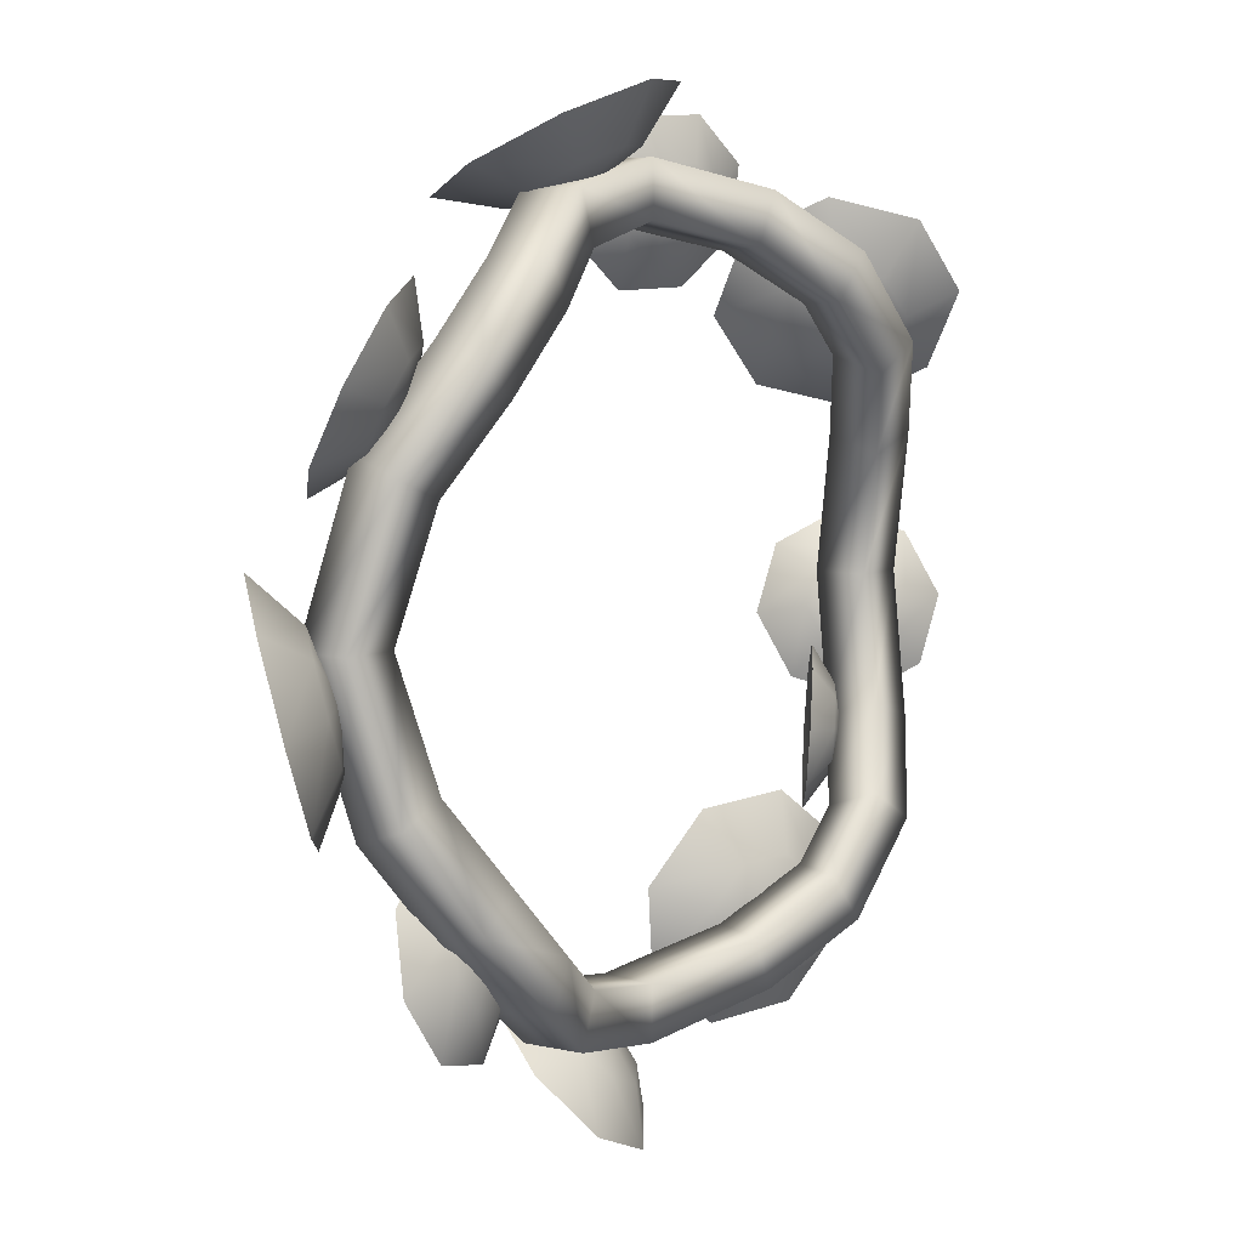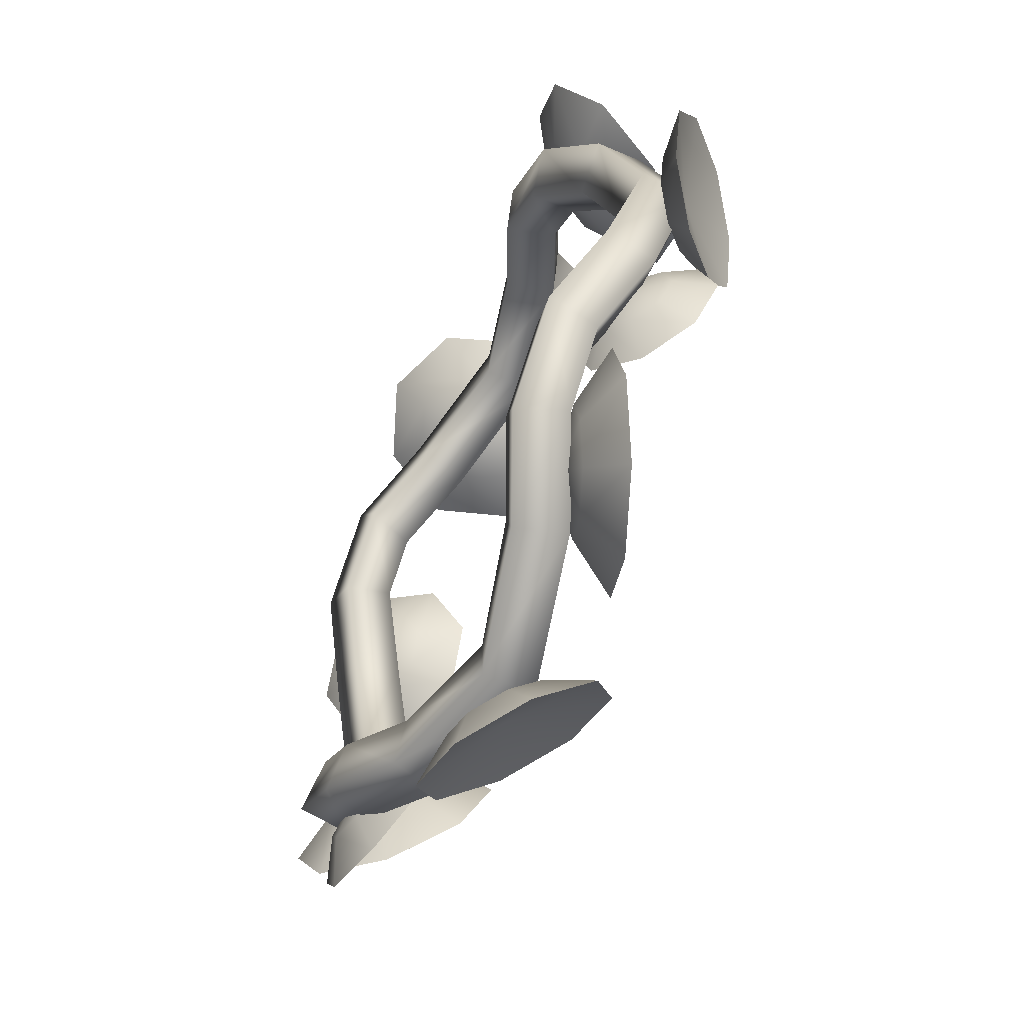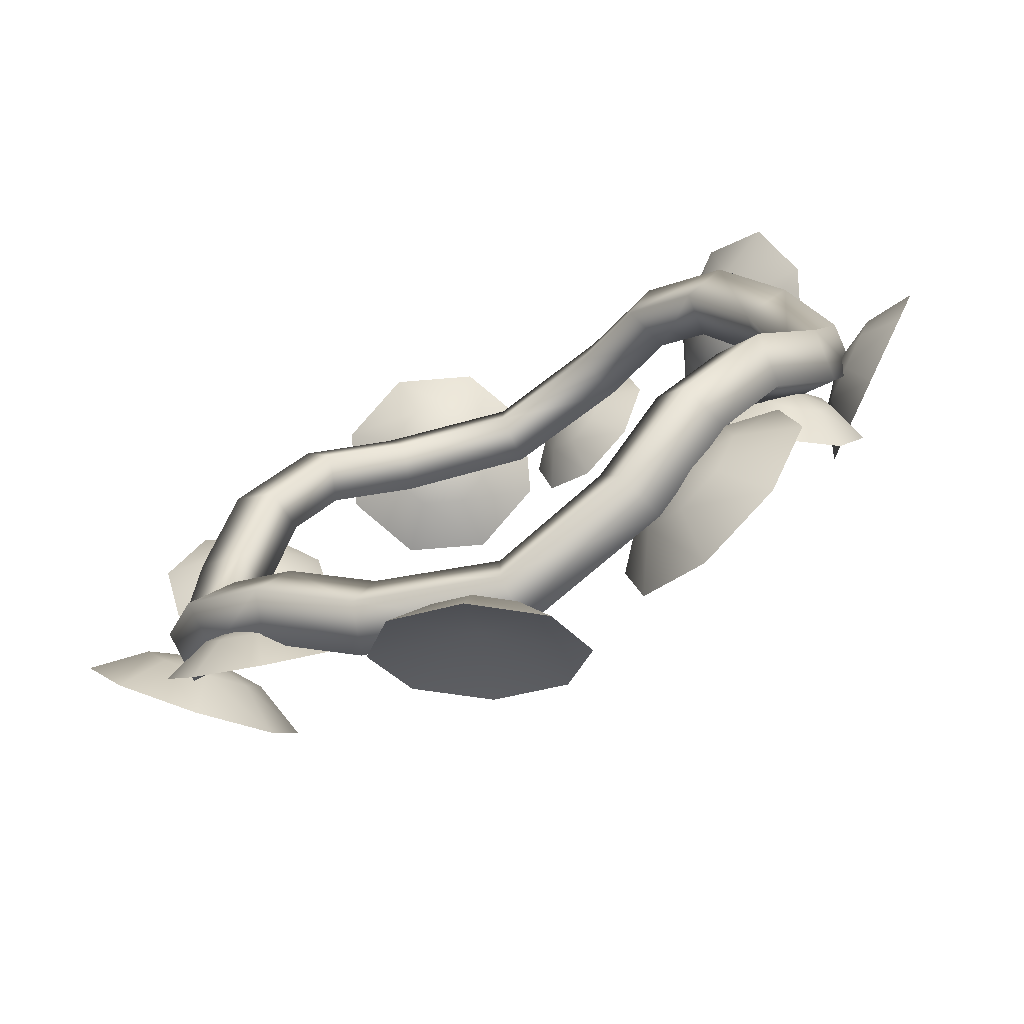
<metadata>
{"format":"obj","ext":"obj","renderer":"f3d","projection":"perspective","resolution":1024,"background":"white","views":[{"elev":7.4,"azim":-52.2,"up":"+Z"},{"elev":-64.1,"azim":65.9,"up":"+Z"},{"elev":-76.5,"azim":25.8,"up":"+Z"}]}
</metadata>
<code>
g m_FlowerCrown01
v -2.217 0.2003 -0.8351
v -2.38 0.4 1.899e-07
v -2.367 0.7807 1.174e-07
v -2.191 0.5658 -0.9517
v -2.749 0.7867 3.538e-08
v -1.873 -0.04305 -1.385
v -2.547 0.5456 -1.09
v -2.762 0.406 1.079e-07
v -1.849 0.3179 -1.507
v -2.573 0.18 -0.9739
v -2.38 0.4 1.899e-07
v -2.217 0.2003 -0.8351
v -2.166 0.2718 -1.718
v -2.189 -0.08917 -1.597
v -1.873 -0.04305 -1.385
v -1.385 -0.04305 -1.873
v -1.507 0.3179 -1.849
v -1.385 -0.04305 -1.873
v -0.8351 0.2003 -2.217
v -1.718 0.2718 -2.166
v -1.597 -0.08917 -2.189
v -0.9517 0.5658 -2.191
v -4.428e-08 0.4 -2.38
v -9.483e-08 0.7807 -2.367
v -1.09 0.5456 -2.547
v -9.871e-08 0.7867 -2.749
v -0.9739 0.18 -2.573
v -0.8351 0.2003 -2.217
v -4.4e-08 0.406 -2.762
v -4.428e-08 0.4 -2.38
v -2.762 0.406 1.079e-07
v -2.217 0.2003 0.8351
v -2.38 0.4 1.899e-07
v -2.573 0.18 0.9739
v -2.749 0.7867 3.538e-08
v -1.873 -0.04305 1.385
v -2.547 0.5456 1.09
v -2.367 0.7807 1.174e-07
v -2.189 -0.08917 1.597
v -2.191 0.5658 0.9517
v -2.38 0.4 1.899e-07
v -2.217 0.2003 0.8351
v -2.166 0.2718 1.718
v -1.849 0.3179 1.507
v -1.873 -0.04305 1.385
v -1.385 -0.04305 1.873
v -1.597 -0.08917 2.189
v -1.385 -0.04305 1.873
v -0.8351 0.2003 2.217
v -1.507 0.3179 1.849
v -1.718 0.2718 2.166
v -0.9739 0.18 2.573
v -2.892e-07 0.4 2.38
v -4.074e-07 0.406 2.762
v -1.09 0.5456 2.547
v -4.486e-07 0.7867 2.749
v -0.9517 0.5658 2.191
v -0.8351 0.2003 2.217
v -3.304e-07 0.7807 2.367
v -2.892e-07 0.4 2.38
v -4.074e-07 0.406 2.762
v 0.8351 0.2003 2.217
v -2.892e-07 0.4 2.38
v 0.9739 0.18 2.573
v -4.486e-07 0.7867 2.749
v 1.385 -0.04305 1.873
v 1.09 0.5456 2.547
v -3.304e-07 0.7807 2.367
v 1.597 -0.08917 2.189
v 0.9517 0.5658 2.191
v -2.892e-07 0.4 2.38
v 0.8351 0.2003 2.217
v 1.718 0.2718 2.166
v 1.507 0.3179 1.849
v 1.385 -0.04305 1.873
v 1.873 -0.04305 1.385
v 2.189 -0.08917 1.597
v 1.873 -0.04305 1.385
v 2.217 0.2003 0.8351
v 1.849 0.3179 1.507
v 2.166 0.2718 1.718
v 2.573 0.18 0.9739
v 2.38 0.4 -3.672e-08
v 2.762 0.406 -3.409e-08
v 2.547 0.5456 1.09
v 2.749 0.7867 -2.262e-08
v 2.191 0.5658 0.9517
v 2.217 0.2003 0.8351
v 2.367 0.7807 -2.109e-08
v 2.38 0.4 -3.672e-08
v 2.762 0.406 -3.409e-08
v 2.217 0.2003 -0.8351
v 2.38 0.4 -3.672e-08
v 2.573 0.18 -0.9739
v 2.749 0.7867 -2.262e-08
v 1.873 -0.04305 -1.385
v 2.547 0.5456 -1.09
v 2.367 0.7807 -2.109e-08
v 2.189 -0.08917 -1.597
v 2.191 0.5658 -0.9517
v 2.38 0.4 -3.672e-08
v 2.217 0.2003 -0.8351
v 2.166 0.2718 -1.718
v 1.849 0.3179 -1.507
v 1.873 -0.04305 -1.385
v 1.385 -0.04305 -1.873
v 1.597 -0.08917 -2.189
v 1.385 -0.04305 -1.873
v 0.8351 0.2003 -2.217
v 1.507 0.3179 -1.849
v 1.718 0.2718 -2.166
v 0.9739 0.18 -2.573
v -4.428e-08 0.4 -2.38
v -4.4e-08 0.406 -2.762
v 1.09 0.5456 -2.547
v -9.871e-08 0.7867 -2.749
v 0.9517 0.5658 -2.191
v 0.8351 0.2003 -2.217
v -9.483e-08 0.7807 -2.367
v -4.428e-08 0.4 -2.38
v -1.854 0.9929 1.414
v -2.349 0.4953 1.393
v -2.161 1.038 0.9886
v -1.876 0.7173 1.863
v -2.618 0.8252 0.8353
v -2.215 0.3723 2.072
v -2.958 0.4802 1.044
v -2.672 0.1599 1.918
v -2.98 0.2046 1.493
v -0.7288 0.2572 -3.171
v -0.2873 0.6973 -2.74
v -1.023 0.5165 -2.759
v -0.2063 0.3133 -3.388
v -0.9164 0.9393 -2.394
v 0.2385 0.6519 -3.284
v -0.4716 1.278 -2.289
v 0.345 1.075 -2.919
v 0.05092 1.334 -2.507
v 2.748 0.149 1.401
v 2.025 0.3949 1.753
v 2.523 0.6755 1.137
v 2.613 -0.1811 1.921
v 2.071 1.09 1.283
v 2.199 -0.1215 2.393
v 1.656 1.15 1.754
v 1.747 0.293 2.539
v 1.522 0.8195 2.275
v 0.1093 0.6085 3.01
v -0.6696 0.5295 2.706
v -0.09118 1.138 2.733
v -0.1639 0.0712 3.196
v -0.648 1.35 2.527
v -0.7508 -0.1588 3.181
v -1.235 1.12 2.512
v -1.308 0.05309 2.974
v -1.508 0.5828 2.697
v 1.166 0.6576 2.293
v 0.57 0.7149 2.459
v 0.9105 0.8623 1.961
v 1.098 0.5501 2.742
v 0.4818 1.044 1.94
v 0.7472 0.6027 3.044
v 0.1309 1.097 2.242
v 0.3185 0.7846 3.023
v 0.06323 0.9893 2.691
v -2.277 1.198 -0.8673
v -2.698 0.7398 -0.3036
v -2.632 0.7552 -1.141
v -2.234 1.44 -0.2864
v -3.092 0.37 -0.9471
v -2.529 1.338 0.2616
v -3.387 0.2683 -0.3992
v -2.989 0.9527 0.4555
v -3.344 0.5097 0.1818
v 2.179 0.4377 -2.407
v 1.371 0.5405 -2.197
v 1.828 0.6194 -2.898
v 2.09 0.4061 -1.783
v 1.243 0.8449 -2.969
v 1.614 0.5433 -1.393
v 0.7675 0.9821 -2.579
v 1.03 0.7688 -1.464
v 0.6791 0.9506 -1.956
v 3.342 0.3981 -0.2292
v 2.751 0.7311 -0.2489
v 3.156 0.4301 -0.7021
v 3.232 0.6184 0.2164
v 2.784 0.6957 -0.9255
v 2.891 0.962 0.3735
v 2.443 1.039 -0.7683
v 2.518 1.228 0.1502
v 2.333 1.26 -0.3228
v -1.316 0.5021 -2.25
v -1.819 0.3264 -1.832
v -1.723 0.3314 -2.502
v -1.224 0.6431 -1.77
v -2.206 0.2309 -2.38
v -1.5 0.6717 -1.344
v -2.482 0.2596 -1.954
v -1.983 0.5712 -1.222
v -2.39 0.4005 -1.475
v 2.561 1.007 -1.111
v 2.178 0.5849 -1.046
v 2.377 0.8967 -1.484
v 2.482 0.9227 -0.6959
v 2.037 0.6575 -1.597
v 2.186 0.6943 -0.4824
v 1.741 0.4291 -1.384
v 1.846 0.4551 -0.5954
v 1.662 0.3452 -0.9687
v -2.421 0.5628 1.027
v -2.174 0.6777 1.11
v -2.161 1.038 0.9886
v -2.276 0.3846 1.329
v -2.618 0.8252 0.8353
v -1.854 0.9929 1.414
v -2.605 0.3761 1.14
v -2.958 0.4802 1.044
v -2.008 0.6535 1.34
v -1.876 0.7173 1.863
v -2.617 0.2269 1.382
v -2.98 0.2046 1.493
v -2.02 0.5044 1.583
v -2.215 0.3723 2.072
v -2.451 0.2027 1.613
v -2.672 0.1599 1.918
v -2.203 0.3177 1.696
v -0.5723 0.7227 -2.447
v -0.63 0.4939 -2.644
v -1.023 0.5165 -2.759
v -0.232 0.592 -2.634
v -0.9164 0.9393 -2.394
v -0.7288 0.2572 -3.171
v -0.3316 0.9059 -2.39
v -0.4716 1.278 -2.289
v -0.4708 0.3535 -2.867
v -0.2063 0.3133 -3.388
v -0.0488 0.9363 -2.508
v 0.05092 1.334 -2.507
v -0.188 0.3839 -2.985
v 0.2385 0.6519 -3.284
v 0.1104 0.7959 -2.731
v 0.345 1.075 -2.919
v 0.0527 0.5671 -2.928
v 1.933 0.6751 1.408
v 2.177 0.4508 1.328
v 2.523 0.6755 1.137
v 1.908 0.2993 1.662
v 2.071 1.09 1.283
v 2.748 0.149 1.401
v 1.708 0.7074 1.663
v 1.656 1.15 1.754
v 2.299 0.1659 1.471
v 2.613 -0.1811 1.921
v 1.635 0.5288 1.944
v 1.522 0.8195 2.275
v 2.226 -0.01277 1.753
v 2.199 -0.1215 2.393
v 1.757 0.2438 2.087
v 1.747 0.293 2.539
v 2.002 0.01951 2.008
v -0.626 0.9026 2.45
v -0.3246 0.7879 2.562
v -0.09118 1.138 2.733
v -0.6378 0.4587 2.547
v -0.648 1.35 2.527
v 0.1093 0.6085 3.01
v -0.9436 0.7781 2.442
v -1.235 1.12 2.512
v -0.2161 0.5012 2.712
v -0.1639 0.0712 3.196
v -1.091 0.4874 2.542
v -1.508 0.5828 2.697
v -0.364 0.2105 2.812
v -0.7508 -0.1588 3.181
v -0.9829 0.2007 2.692
v -1.308 0.05309 2.974
v -0.6816 0.08596 2.804
v 0.4745 0.7765 2.143
v 0.7065 0.678 2.155
v 0.9105 0.8623 1.961
v 0.5224 0.5986 2.424
v 0.4818 1.044 1.94
v 1.166 0.6576 2.293
v 0.2846 0.805 2.307
v 0.1309 1.097 2.242
v 0.8447 0.5673 2.334
v 1.098 0.5501 2.742
v 0.248 0.7468 2.549
v 0.06323 0.9893 2.691
v 0.8081 0.5091 2.577
v 0.7472 0.6027 3.044
v 0.3861 0.636 2.729
v 0.3185 0.7846 3.023
v 0.6181 0.5375 2.741
v -2.791 0.417 -0.6098
v -2.542 0.6255 -0.7147
v -2.632 0.7552 -1.141
v -2.578 0.6175 -0.2616
v -3.092 0.37 -0.9471
v -2.277 1.198 -0.8673
v -2.951 0.362 -0.3132
v -3.387 0.2683 -0.3992
v -2.35 0.8653 -0.5666
v -2.234 1.44 -0.2864
v -2.927 0.4926 0.00118
v -3.344 0.5097 0.1818
v -2.326 0.9959 -0.2522
v -2.529 1.338 0.2616
v -2.735 0.7324 0.1493
v -2.989 0.9527 0.4555
v -2.486 0.9408 0.04434
v 1.241 0.5402 -2.632
v 1.557 0.4182 -2.593
v 1.828 0.6194 -2.898
v 1.31 0.3759 -2.214
v 1.243 0.8449 -2.969
v 2.179 0.4377 -2.407
v 0.983 0.6144 -2.421
v 0.7675 0.9821 -2.579
v 1.747 0.3198 -2.327
v 2.09 0.4061 -1.783
v 0.9352 0.5974 -2.083
v 0.6791 0.9506 -1.956
v 1.699 0.3027 -1.99
v 1.614 0.5433 -1.393
v 1.125 0.499 -1.817
v 1.03 0.7688 -1.464
v 1.441 0.377 -1.779
v 2.677 0.6069 -0.5859
v 2.878 0.4631 -0.465
v 3.156 0.4301 -0.7021
v 2.659 0.6263 -0.2198
v 2.784 0.6957 -0.9255
v 3.342 0.3981 -0.2292
v 2.492 0.7929 -0.5009
v 2.443 1.039 -0.7683
v 2.979 0.4458 -0.2091
v 3.232 0.6184 0.2164
v 2.432 0.9121 -0.2598
v 2.333 1.26 -0.3228
v 2.919 0.5651 0.03206
v 2.891 0.962 0.3735
v 2.533 0.8948 -0.003784
v 2.518 1.228 0.1502
v 2.734 0.751 0.1171
v -1.992 0.1406 -2.096
v -1.731 0.195 -2.162
v -1.723 0.3314 -2.502
v -1.783 0.1926 -1.799
v -2.206 0.2309 -2.38
v -1.316 0.5021 -2.25
v -2.142 0.1561 -1.866
v -2.482 0.2596 -1.954
v -1.511 0.2874 -2.025
v -1.224 0.6431 -1.77
v -2.092 0.2324 -1.606
v -2.39 0.4005 -1.475
v -1.461 0.3636 -1.766
v -1.5 0.6717 -1.344
v -1.872 0.3248 -1.469
v -1.983 0.5712 -1.222
v -1.611 0.3791 -1.535
v 2.172 0.5265 -1.35
v 2.356 0.656 -1.289
v 2.377 0.8967 -1.484
v 2.248 0.4875 -1.052
v 2.037 0.6575 -1.597
v 2.561 1.007 -1.111
v 2.012 0.4029 -1.235
v 1.741 0.4291 -1.384
v 2.456 0.7154 -1.087
v 2.482 0.9227 -0.6959
v 1.969 0.3575 -1.01
v 1.662 0.3452 -0.9687
v 2.413 0.67 -0.8626
v 2.186 0.6943 -0.4824
v 2.069 0.4169 -0.8082
v 1.846 0.4551 -0.5954
v 2.253 0.5464 -0.747
g m_FlowerCrown01_0
f 3 2 1
f 4 3 1
f 5 3 4
f 4 1 6
f 7 5 4
f 8 5 7
f 9 4 6
f 7 4 9
f 10 8 7
f 11 8 10
f 12 11 10
f 10 7 13
f 13 7 9
f 12 10 14
f 14 10 13
f 15 12 14
f 15 14 16
f 9 6 17
f 6 18 17
f 17 18 19
f 13 9 20
f 9 17 20
f 14 13 21
f 14 21 16
f 13 20 21
f 22 17 19
f 20 17 22
f 22 19 23
f 24 22 23
f 25 20 22
f 25 22 24
f 21 20 25
f 26 25 24
f 16 21 27
f 27 21 25
f 27 25 26
f 28 16 27
f 29 27 26
f 28 27 29
f 30 28 29
f 33 32 31
f 32 34 31
f 31 34 35
f 32 36 34
f 34 37 35
f 35 37 38
f 36 39 34
f 34 39 37
f 37 40 38
f 38 40 41
f 40 42 41
f 37 43 40
f 39 43 37
f 40 44 42
f 43 44 40
f 44 45 42
f 46 45 44
f 47 39 36
f 48 47 36
f 48 49 47
f 50 44 43
f 50 46 44
f 51 43 39
f 47 51 39
f 51 50 43
f 49 52 47
f 47 52 51
f 49 53 52
f 53 54 52
f 52 55 51
f 52 54 55
f 51 55 50
f 54 56 55
f 50 57 46
f 55 57 50
f 55 56 57
f 57 58 46
f 56 59 57
f 57 59 58
f 59 60 58
f 63 62 61
f 62 64 61
f 61 64 65
f 62 66 64
f 64 67 65
f 65 67 68
f 66 69 64
f 64 69 67
f 67 70 68
f 68 70 71
f 70 72 71
f 67 73 70
f 69 73 67
f 70 74 72
f 73 74 70
f 74 75 72
f 76 75 74
f 77 69 66
f 78 77 66
f 78 79 77
f 80 74 73
f 80 76 74
f 81 73 69
f 77 81 69
f 81 80 73
f 79 82 77
f 77 82 81
f 79 83 82
f 83 84 82
f 82 85 81
f 82 84 85
f 81 85 80
f 84 86 85
f 80 87 76
f 85 87 80
f 85 86 87
f 87 88 76
f 86 89 87
f 87 89 88
f 89 90 88
f 93 92 91
f 92 94 91
f 91 94 95
f 92 96 94
f 94 97 95
f 95 97 98
f 96 99 94
f 94 99 97
f 97 100 98
f 98 100 101
f 100 102 101
f 97 103 100
f 99 103 97
f 100 104 102
f 103 104 100
f 104 105 102
f 106 105 104
f 107 99 96
f 108 107 96
f 108 109 107
f 110 104 103
f 110 106 104
f 111 103 99
f 107 111 99
f 111 110 103
f 109 112 107
f 107 112 111
f 109 113 112
f 113 114 112
f 112 115 111
f 112 114 115
f 111 115 110
f 114 116 115
f 110 117 106
f 115 117 110
f 115 116 117
f 117 118 106
f 116 119 117
f 117 119 118
f 119 120 118
f 123 122 121
f 121 122 124
f 125 122 123
f 124 122 126
f 127 122 125
f 126 122 128
f 129 122 127
f 128 122 129
f 132 131 130
f 130 131 133
f 134 131 132
f 133 131 135
f 136 131 134
f 135 131 137
f 138 131 136
f 137 131 138
f 141 140 139
f 139 140 142
f 143 140 141
f 142 140 144
f 145 140 143
f 144 140 146
f 147 140 145
f 146 140 147
f 150 149 148
f 148 149 151
f 152 149 150
f 151 149 153
f 154 149 152
f 153 149 155
f 156 149 154
f 155 149 156
f 159 158 157
f 157 158 160
f 161 158 159
f 160 158 162
f 163 158 161
f 162 158 164
f 165 158 163
f 164 158 165
f 168 167 166
f 166 167 169
f 170 167 168
f 169 167 171
f 172 167 170
f 171 167 173
f 174 167 172
f 173 167 174
f 177 176 175
f 175 176 178
f 179 176 177
f 178 176 180
f 181 176 179
f 180 176 182
f 183 176 181
f 182 176 183
f 186 185 184
f 184 185 187
f 188 185 186
f 187 185 189
f 190 185 188
f 189 185 191
f 192 185 190
f 191 185 192
f 195 194 193
f 193 194 196
f 197 194 195
f 196 194 198
f 199 194 197
f 198 194 200
f 201 194 199
f 200 194 201
f 204 203 202
f 202 203 205
f 206 203 204
f 205 203 207
f 208 203 206
f 207 203 209
f 210 203 208
f 209 203 210
f 213 212 211
f 211 212 214
f 215 213 211
f 213 216 212
f 215 211 217
f 217 211 214
f 218 215 217
f 216 219 212
f 212 219 214
f 216 220 219
f 218 217 221
f 221 217 214
f 222 218 221
f 220 223 219
f 219 223 214
f 220 224 223
f 222 221 225
f 225 221 214
f 226 222 225
f 223 227 214
f 224 227 223
f 227 225 214
f 226 225 227
f 224 226 227
f 230 229 228
f 228 229 231
f 232 230 228
f 230 233 229
f 232 228 234
f 234 228 231
f 235 232 234
f 233 236 229
f 229 236 231
f 233 237 236
f 235 234 238
f 238 234 231
f 239 235 238
f 237 240 236
f 236 240 231
f 237 241 240
f 239 238 242
f 242 238 231
f 243 239 242
f 240 244 231
f 241 244 240
f 244 242 231
f 243 242 244
f 241 243 244
f 247 246 245
f 245 246 248
f 249 247 245
f 247 250 246
f 249 245 251
f 251 245 248
f 252 249 251
f 250 253 246
f 246 253 248
f 250 254 253
f 252 251 255
f 255 251 248
f 256 252 255
f 254 257 253
f 253 257 248
f 254 258 257
f 256 255 259
f 259 255 248
f 260 256 259
f 257 261 248
f 258 261 257
f 261 259 248
f 260 259 261
f 258 260 261
f 264 263 262
f 262 263 265
f 266 264 262
f 264 267 263
f 266 262 268
f 268 262 265
f 269 266 268
f 267 270 263
f 263 270 265
f 267 271 270
f 269 268 272
f 272 268 265
f 273 269 272
f 271 274 270
f 270 274 265
f 271 275 274
f 273 272 276
f 276 272 265
f 277 273 276
f 274 278 265
f 275 278 274
f 278 276 265
f 277 276 278
f 275 277 278
f 281 280 279
f 279 280 282
f 283 281 279
f 281 284 280
f 283 279 285
f 285 279 282
f 286 283 285
f 284 287 280
f 280 287 282
f 284 288 287
f 286 285 289
f 289 285 282
f 290 286 289
f 288 291 287
f 287 291 282
f 288 292 291
f 290 289 293
f 293 289 282
f 294 290 293
f 291 295 282
f 292 295 291
f 295 293 282
f 294 293 295
f 292 294 295
f 298 297 296
f 296 297 299
f 300 298 296
f 298 301 297
f 300 296 302
f 302 296 299
f 303 300 302
f 301 304 297
f 297 304 299
f 301 305 304
f 303 302 306
f 306 302 299
f 307 303 306
f 305 308 304
f 304 308 299
f 305 309 308
f 307 306 310
f 310 306 299
f 311 307 310
f 308 312 299
f 309 312 308
f 312 310 299
f 311 310 312
f 309 311 312
f 315 314 313
f 313 314 316
f 317 315 313
f 315 318 314
f 317 313 319
f 319 313 316
f 320 317 319
f 318 321 314
f 314 321 316
f 318 322 321
f 320 319 323
f 323 319 316
f 324 320 323
f 322 325 321
f 321 325 316
f 322 326 325
f 324 323 327
f 327 323 316
f 328 324 327
f 325 329 316
f 326 329 325
f 329 327 316
f 328 327 329
f 326 328 329
f 332 331 330
f 330 331 333
f 334 332 330
f 332 335 331
f 334 330 336
f 336 330 333
f 337 334 336
f 335 338 331
f 331 338 333
f 335 339 338
f 337 336 340
f 340 336 333
f 341 337 340
f 339 342 338
f 338 342 333
f 339 343 342
f 341 340 344
f 344 340 333
f 345 341 344
f 342 346 333
f 343 346 342
f 346 344 333
f 345 344 346
f 343 345 346
f 349 348 347
f 347 348 350
f 351 349 347
f 349 352 348
f 351 347 353
f 353 347 350
f 354 351 353
f 352 355 348
f 348 355 350
f 352 356 355
f 354 353 357
f 357 353 350
f 358 354 357
f 356 359 355
f 355 359 350
f 356 360 359
f 358 357 361
f 361 357 350
f 362 358 361
f 359 363 350
f 360 363 359
f 363 361 350
f 362 361 363
f 360 362 363
f 366 365 364
f 364 365 367
f 368 366 364
f 366 369 365
f 368 364 370
f 370 364 367
f 371 368 370
f 369 372 365
f 365 372 367
f 369 373 372
f 371 370 374
f 374 370 367
f 375 371 374
f 373 376 372
f 372 376 367
f 373 377 376
f 375 374 378
f 378 374 367
f 379 375 378
f 376 380 367
f 377 380 376
f 380 378 367
f 379 378 380
f 377 379 380

</code>
